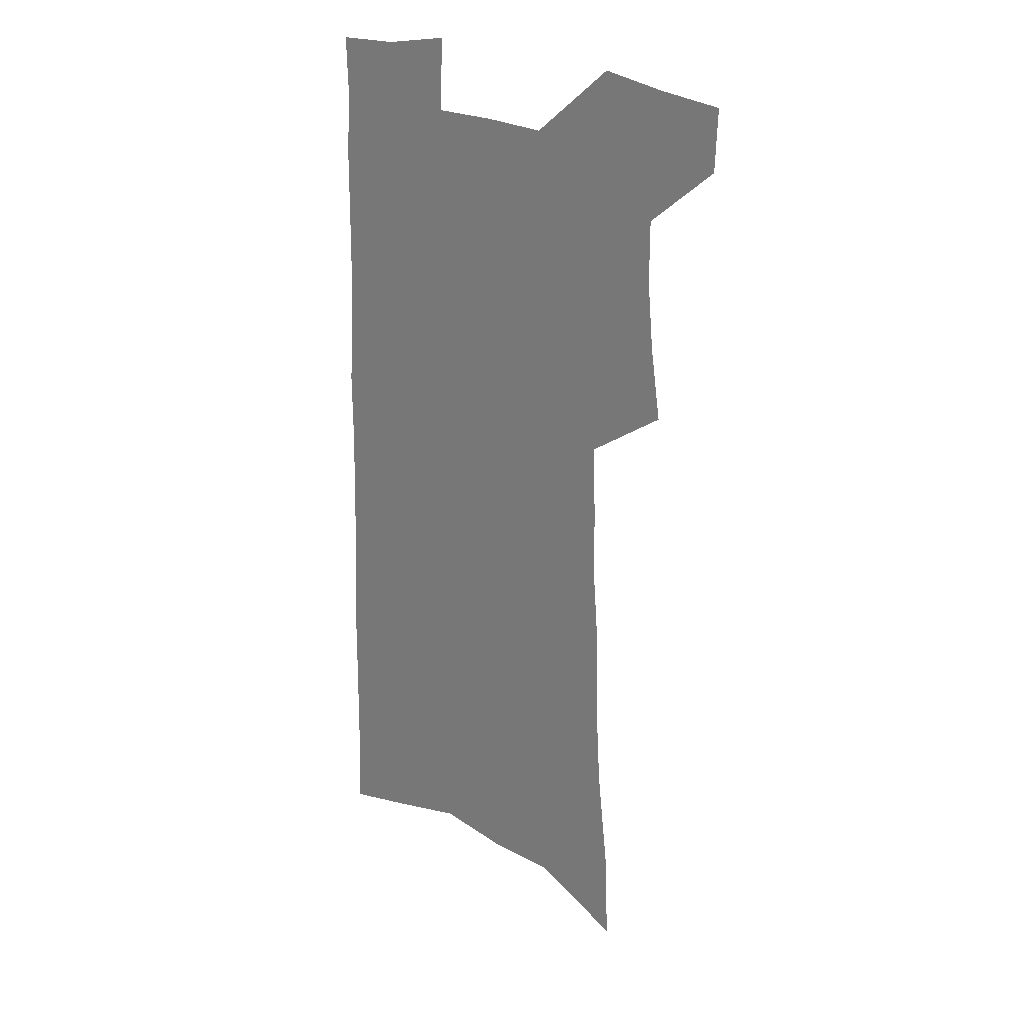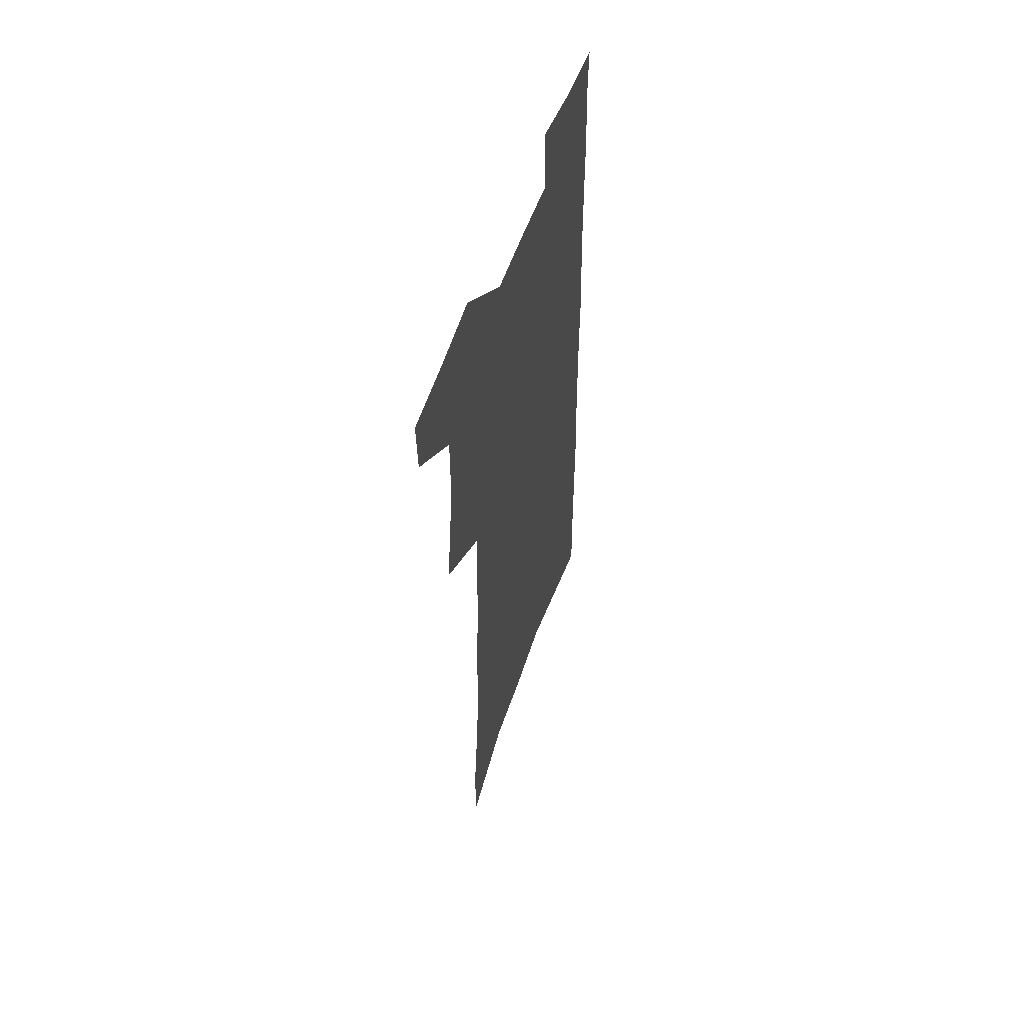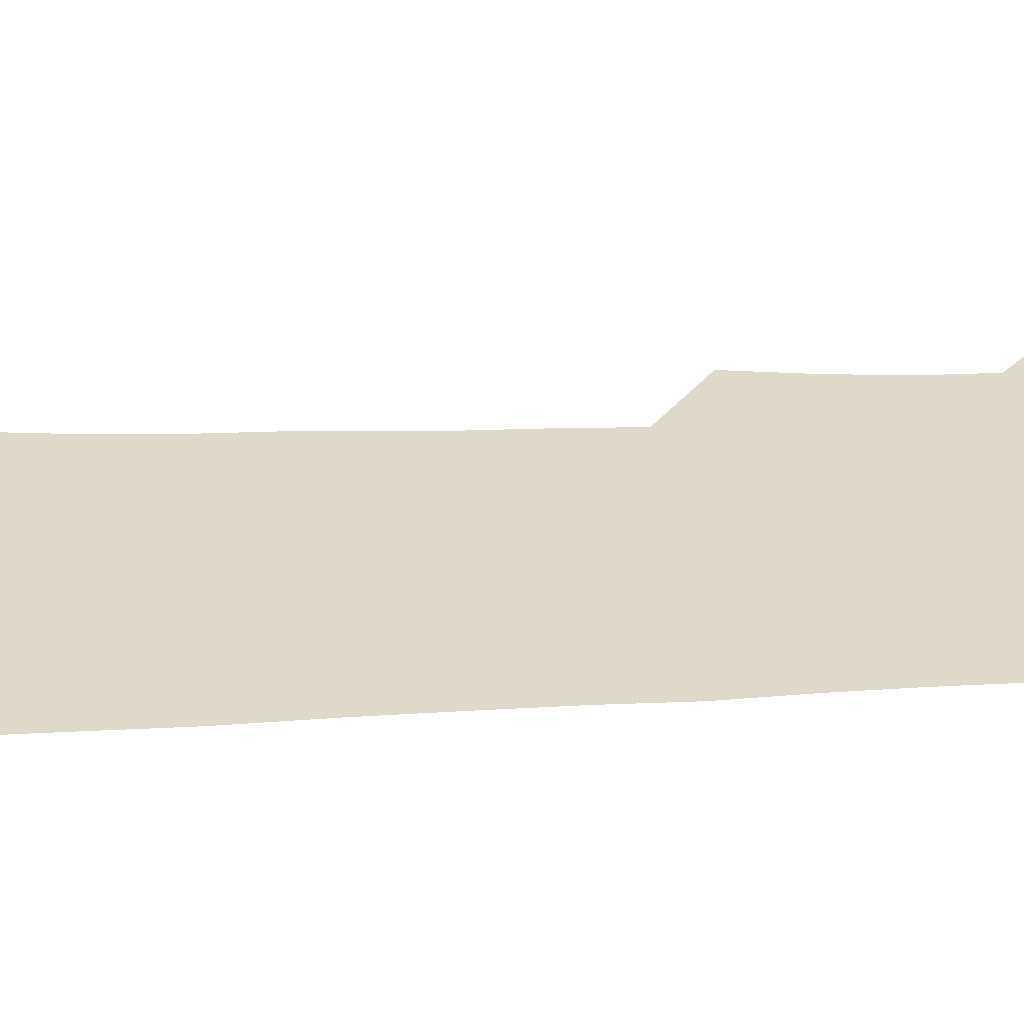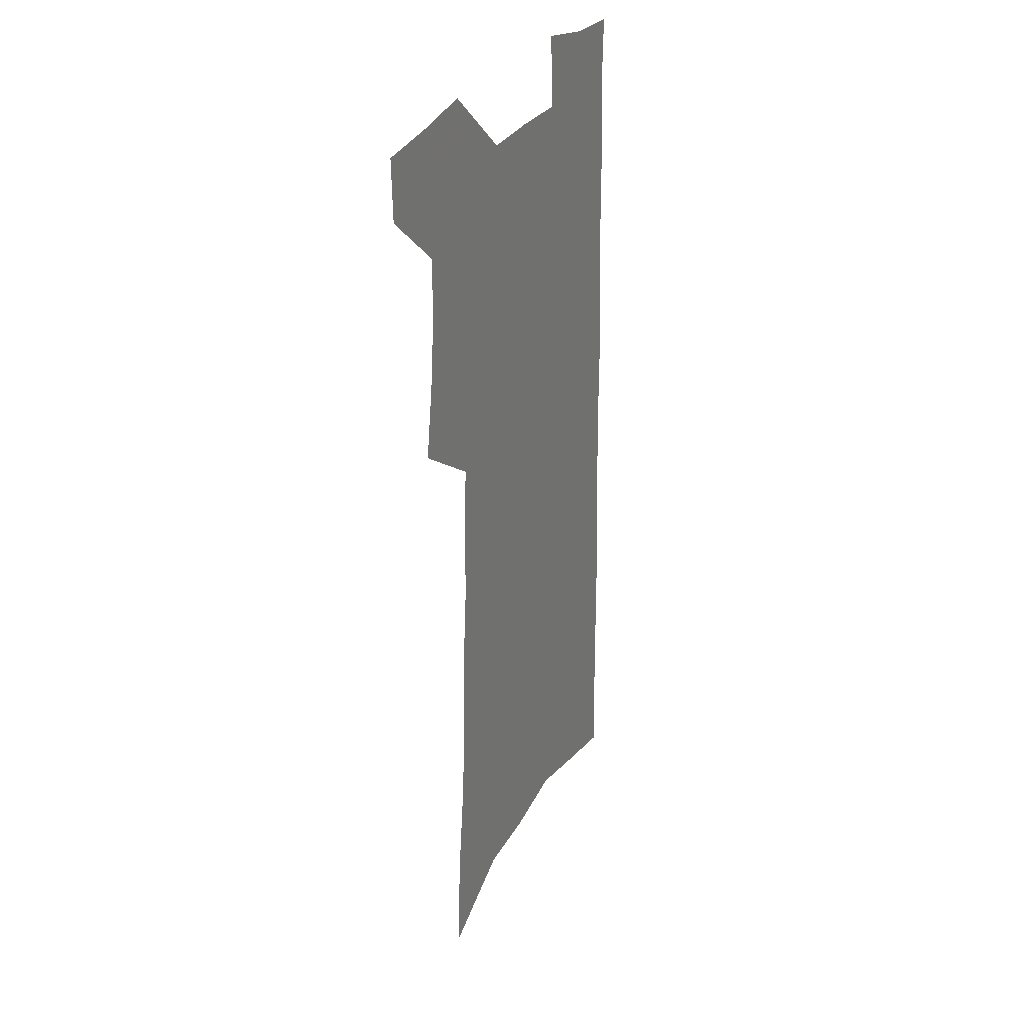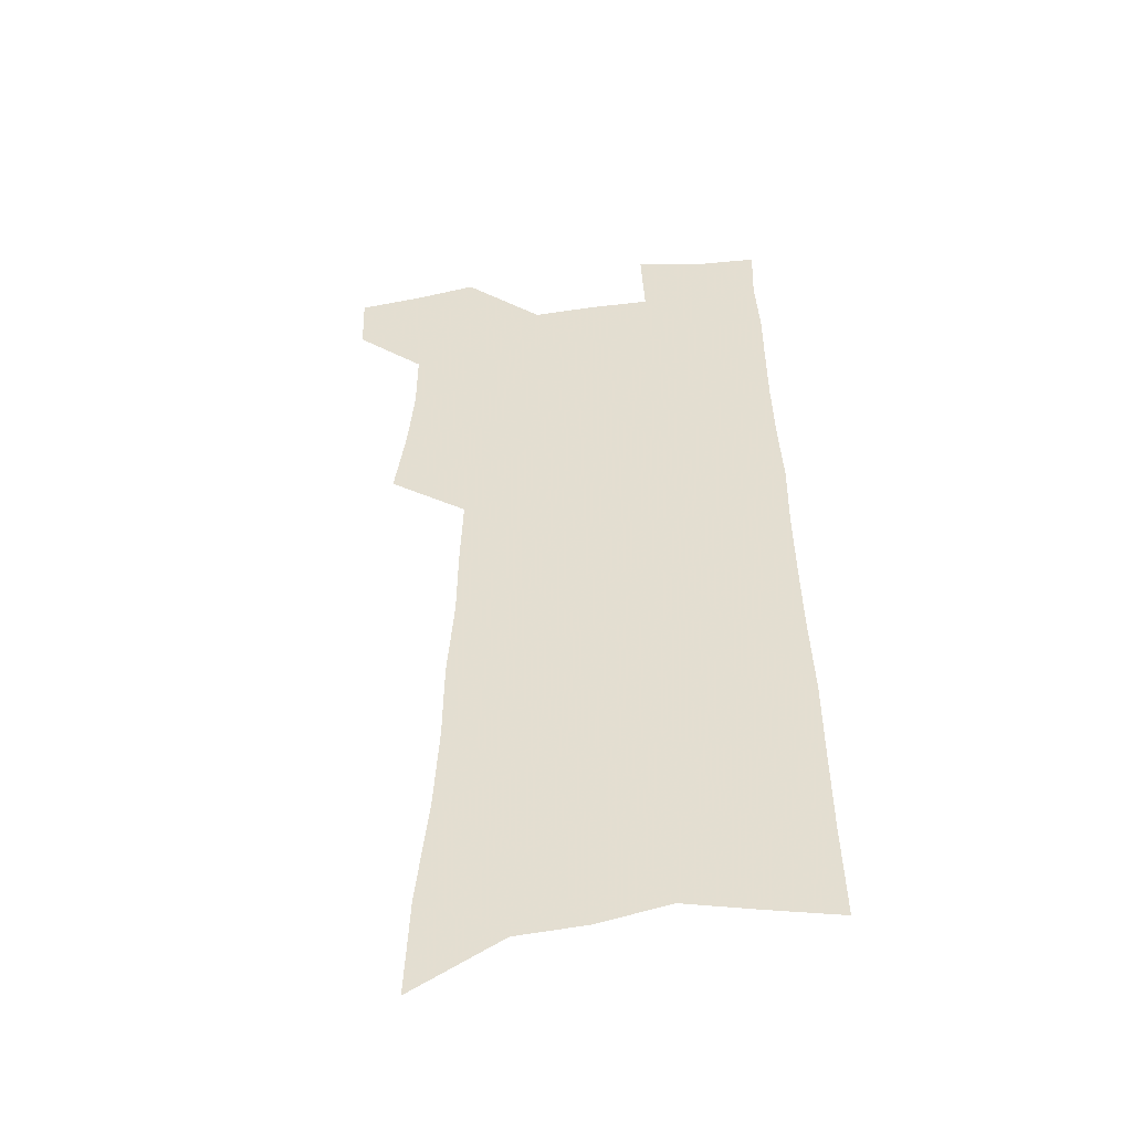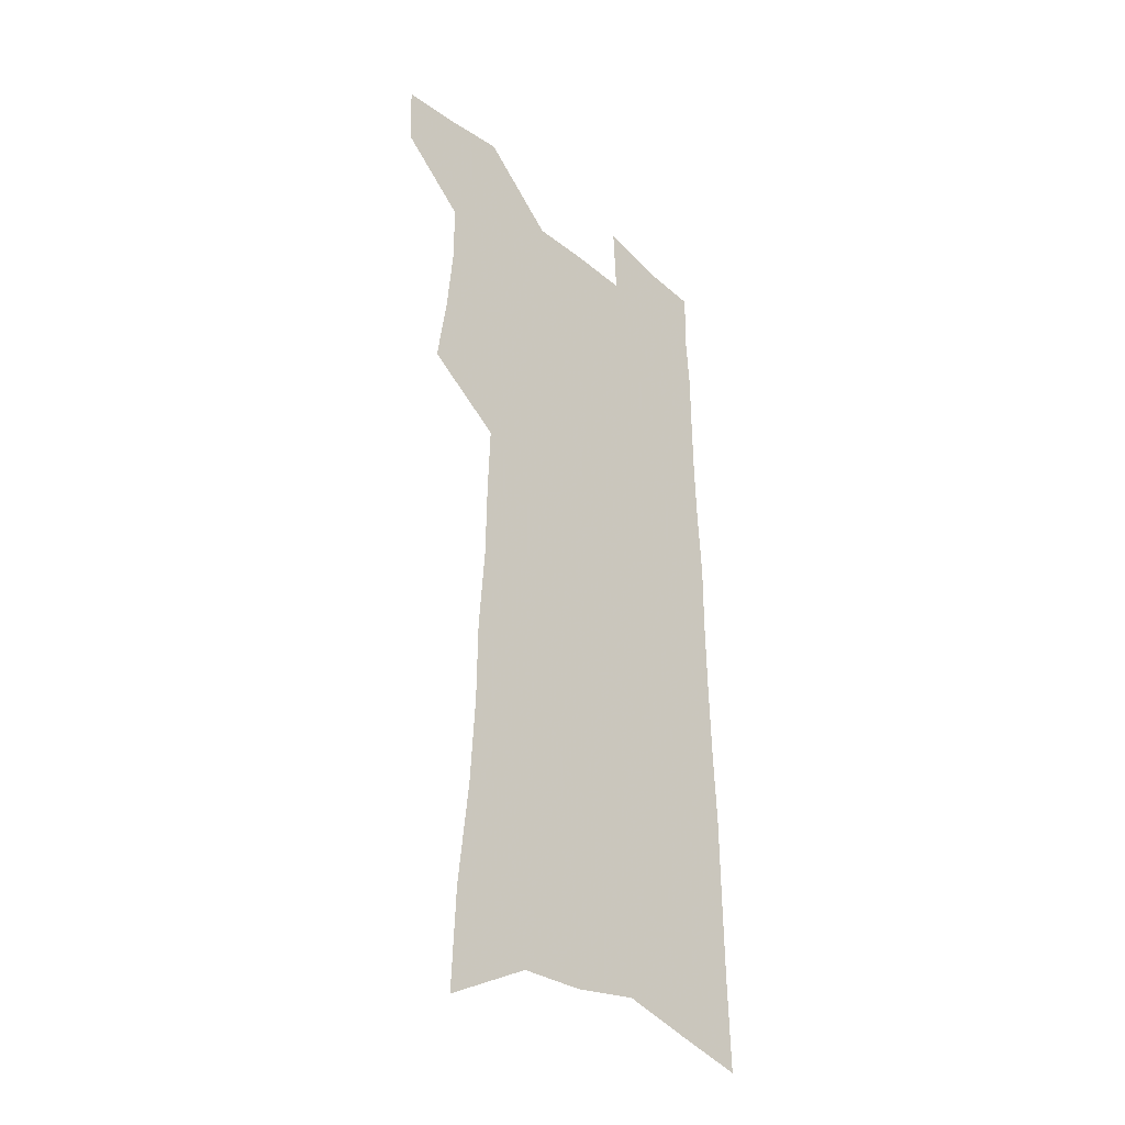
<metadata>
{"format":"obj","ext":"obj","renderer":"f3d","projection":"perspective","resolution":1024,"background":"white","views":[{"elev":25.9,"azim":-143.8,"up":"+Y"},{"elev":57.7,"azim":-70.2,"up":"+Y"},{"elev":31.7,"azim":86.4,"up":"+Z"},{"elev":30.2,"azim":-63.2,"up":"+Y"},{"elev":-47.7,"azim":8.0,"up":"+Y"},{"elev":-35.1,"azim":-47.6,"up":"+Y"}]}
</metadata>
<code>
v 492.2 529 0
v 491.4 555 0
v 513.8 418.3 0
v 518.2 449 0
v 520.8 477.4 0
v 520.9 504 0
v 522.2 530.2 0
v 517.8 557.9 0
v 533.1 141.1 0
v 534.9 183.1 0
v 539.7 227.2 0
v 541.8 265 0
v 542.2 298.5 0
v 544.8 334.1 0
v 545.2 365.2 0
v 546.3 395.8 0
v 548.6 425.7 0
v 549.5 453.3 0
v 550.5 480 0
v 552.3 506.1 0
v 549.2 532.3 0
v 543.7 562.3 0
v 570.6 162.5 0
v 572.8 204.9 0
v 573.7 242.1 0
v 573.9 276 0
v 573.1 307.4 0
v 575.1 341.9 0
v 576.3 373.2 0
v 577 402.2 0
v 577 429.4 0
v 578 456.5 0
v 577.8 482 0
v 577.9 507.2 0
v 576.8 532.6 0
v 599.9 164.6 0
v 602.2 214.1 0
v 602.2 248.6 0
v 601.8 280.7 0
v 602.4 315 0
v 602.6 346.2 0
v 603 376.1 0
v 603.1 404.1 0
v 603.4 431.5 0
v 603.6 457.8 0
v 603.8 483.1 0
v 603.4 507.7 0
v 602.6 533.7 0
v 629.7 170.8 0
v 629.5 213.5 0
v 629.4 248.5 0
v 629 283.4 0
v 629 314.2 0
v 628.7 346.9 0
v 628.6 376.3 0
v 628.6 404.2 0
v 628.7 431.3 0
v 628.7 457.7 0
v 628.6 483.1 0
v 628.6 508.1 0
v 628.6 533.4 0
v 627.1 564.5 0
v 659.5 164.6 0
v 657.4 209.7 0
v 658.1 242.7 0
v 656.5 279.7 0
v 655.8 312.8 0
v 655.4 344.1 0
v 654.9 374.1 0
v 654.5 402.7 0
v 654.5 430 0
v 654.3 456.7 0
v 654 482.7 0
v 653.4 508 0
v 654.2 532.4 0
v 655.2 559 0
v 689.9 158.7 0
v 688.7 198.7 0
v 688.3 234.7 0
v 688 269.3 0
v 686.3 304.2 0
v 685.4 336.6 0
v 684.8 367.4 0
v 685 396.4 0
v 683.2 426 0
v 682.2 453.9 0
v 681.9 480.6 0
v 681.7 506.6 0
v 680 532.7 0
v 680.7 557.8 0
f 6 7 1
f 1 7 2
f 7 8 2
f 16 17 3
f 3 17 4
f 17 18 4
f 4 18 5
f 18 19 5
f 5 19 6
f 19 20 6
f 6 20 7
f 20 21 7
f 7 21 8
f 21 22 8
f 9 23 10
f 23 24 10
f 10 24 11
f 24 25 11
f 11 25 12
f 25 26 12
f 12 26 13
f 26 27 13
f 13 27 14
f 27 28 14
f 14 28 15
f 28 29 15
f 15 29 16
f 29 30 16
f 16 30 17
f 30 31 17
f 17 31 18
f 31 32 18
f 18 32 19
f 32 33 19
f 19 33 20
f 33 34 20
f 20 34 21
f 34 35 21
f 21 35 22
f 23 36 24
f 36 37 24
f 24 37 25
f 37 38 25
f 25 38 26
f 38 39 26
f 26 39 27
f 39 40 27
f 27 40 28
f 40 41 28
f 28 41 29
f 41 42 29
f 29 42 30
f 42 43 30
f 30 43 31
f 43 44 31
f 31 44 32
f 44 45 32
f 32 45 33
f 45 46 33
f 33 46 34
f 46 47 34
f 34 47 35
f 47 48 35
f 36 49 37
f 49 50 37
f 37 50 38
f 50 51 38
f 38 51 39
f 51 52 39
f 39 52 40
f 52 53 40
f 40 53 41
f 53 54 41
f 41 54 42
f 54 55 42
f 42 55 43
f 55 56 43
f 43 56 44
f 56 57 44
f 44 57 45
f 57 58 45
f 45 58 46
f 58 59 46
f 46 59 47
f 59 60 47
f 47 60 48
f 60 61 48
f 49 63 50
f 63 64 50
f 50 64 51
f 64 65 51
f 51 65 52
f 65 66 52
f 52 66 53
f 66 67 53
f 53 67 54
f 67 68 54
f 54 68 55
f 68 69 55
f 55 69 56
f 69 70 56
f 56 70 57
f 70 71 57
f 57 71 58
f 71 72 58
f 58 72 59
f 72 73 59
f 59 73 60
f 73 74 60
f 60 74 61
f 74 75 61
f 61 75 62
f 75 76 62
f 63 77 64
f 77 78 64
f 64 78 65
f 78 79 65
f 65 79 66
f 79 80 66
f 66 80 67
f 80 81 67
f 67 81 68
f 81 82 68
f 68 82 69
f 82 83 69
f 69 83 70
f 83 84 70
f 70 84 71
f 84 85 71
f 71 85 72
f 85 86 72
f 72 86 73
f 86 87 73
f 73 87 74
f 87 88 74
f 74 88 75
f 88 89 75
f 75 89 76
f 89 90 76

</code>
